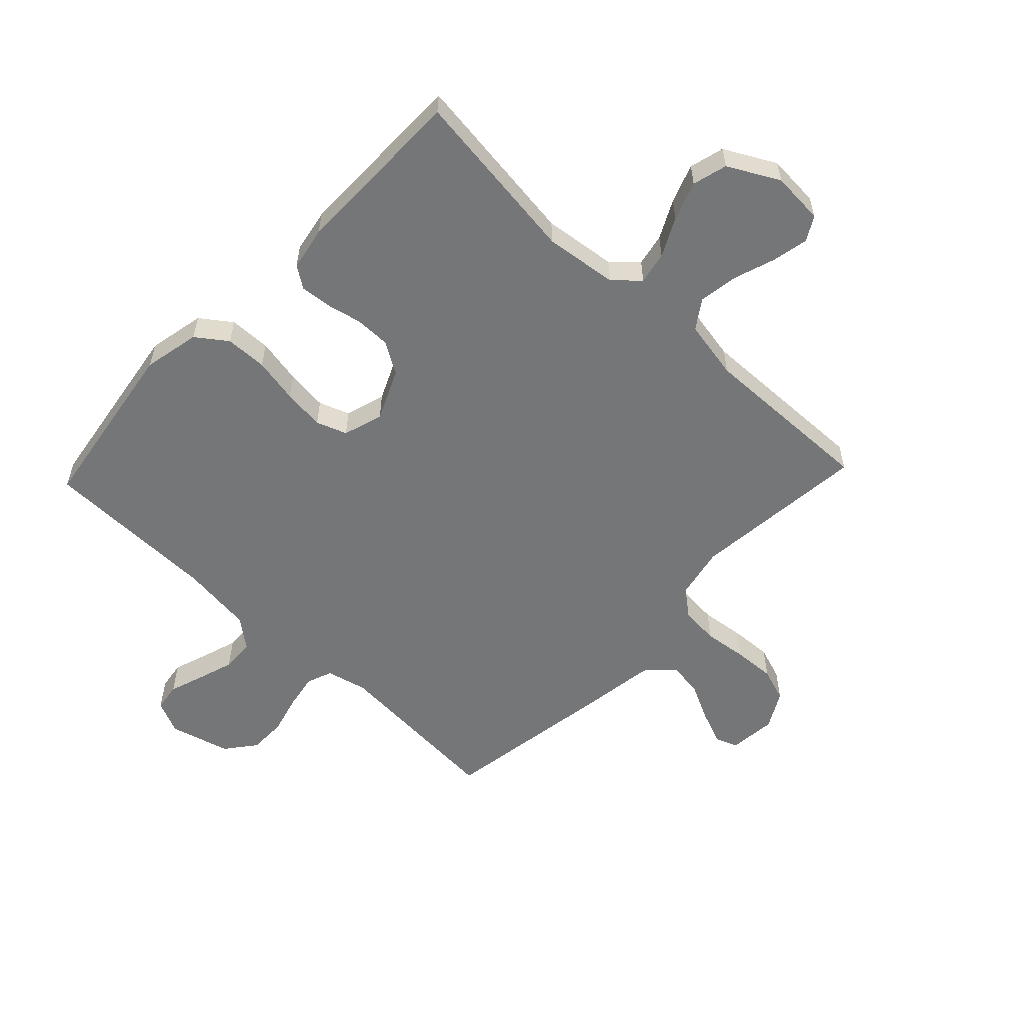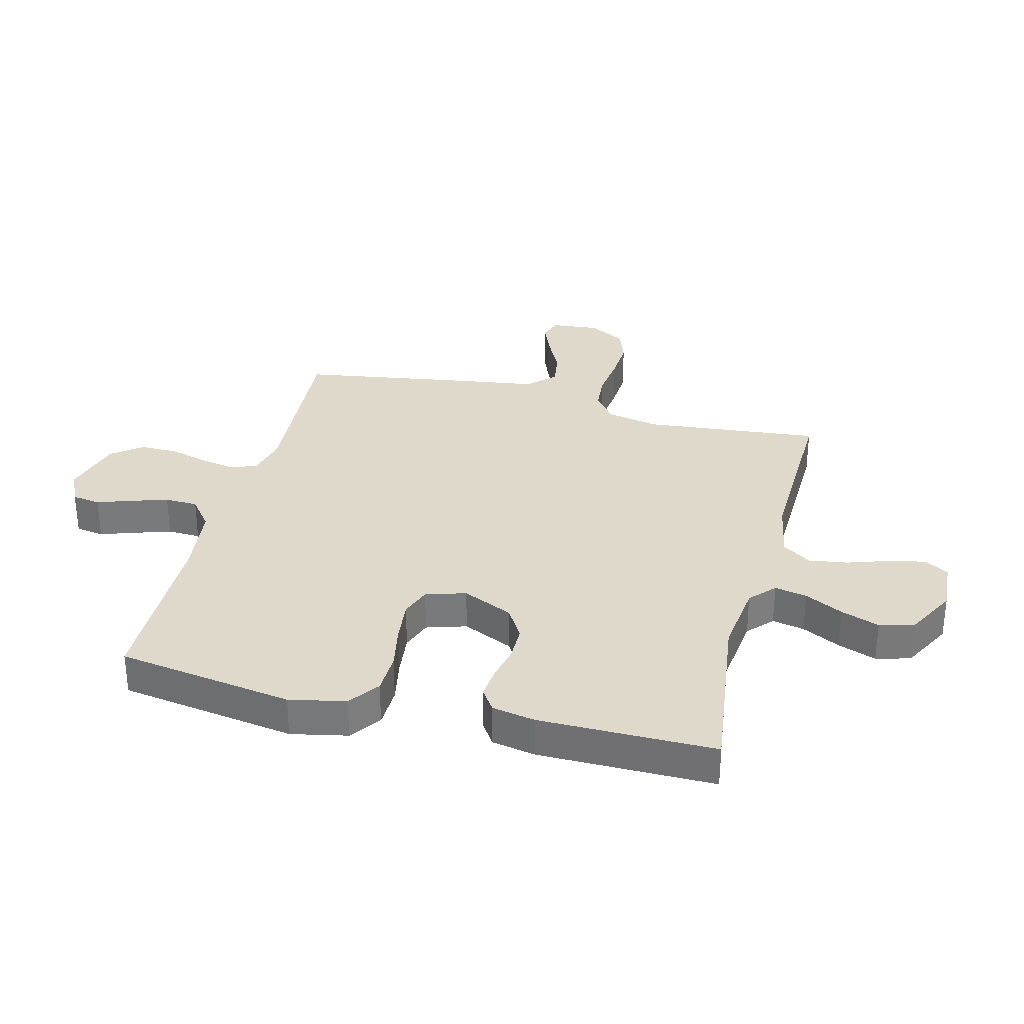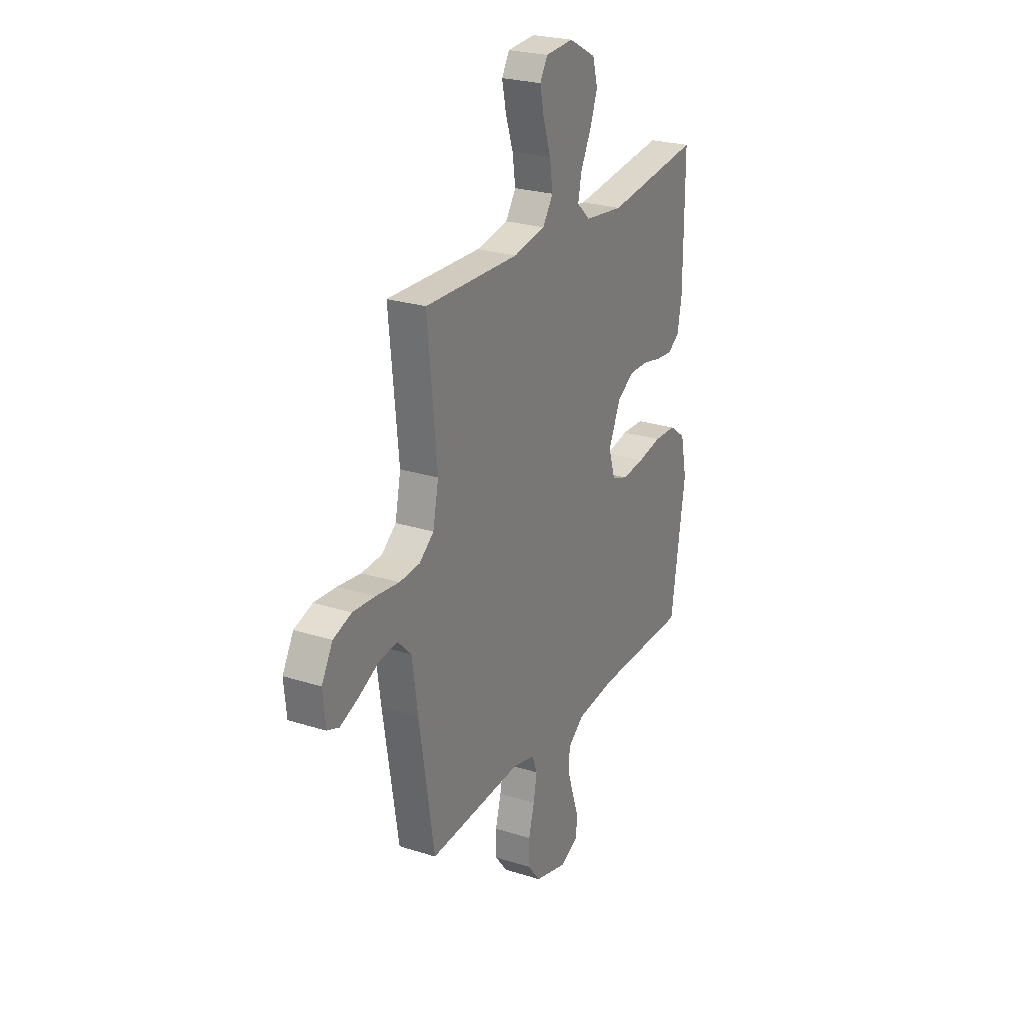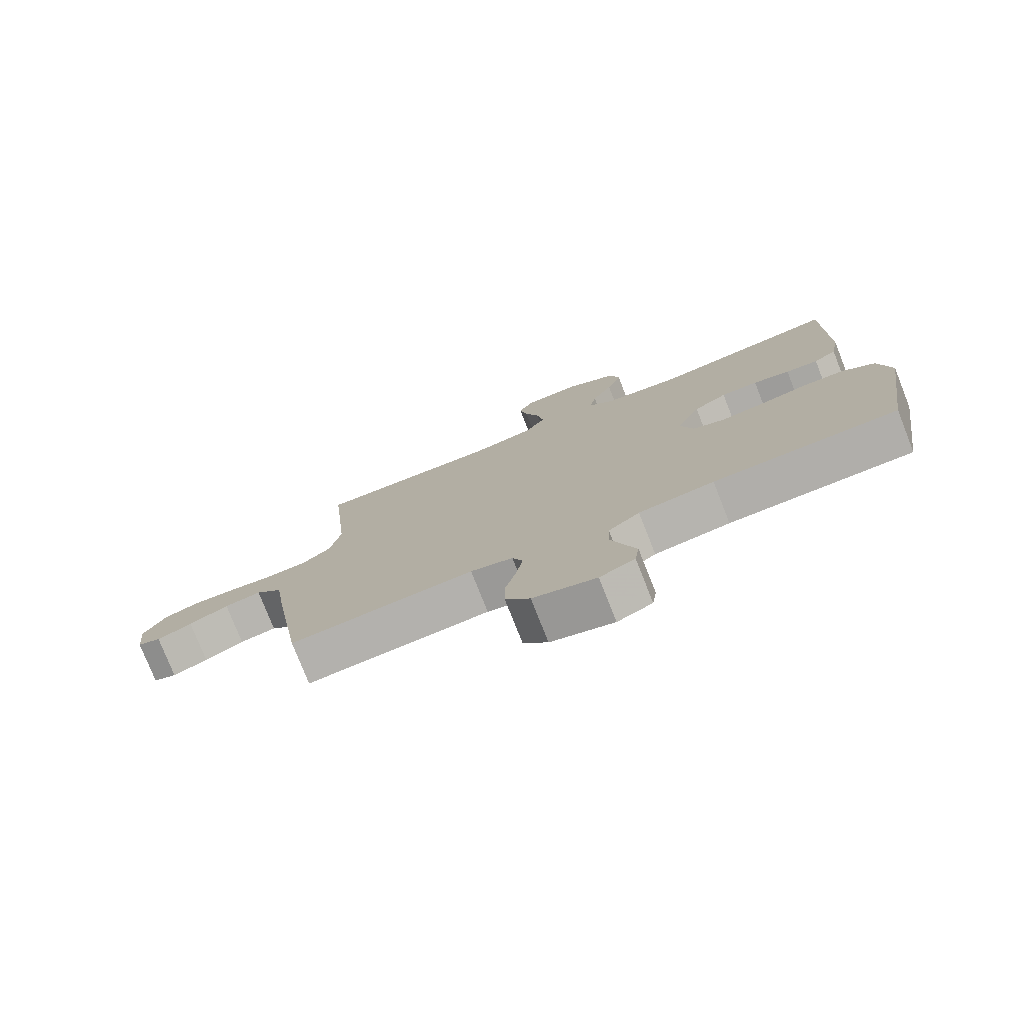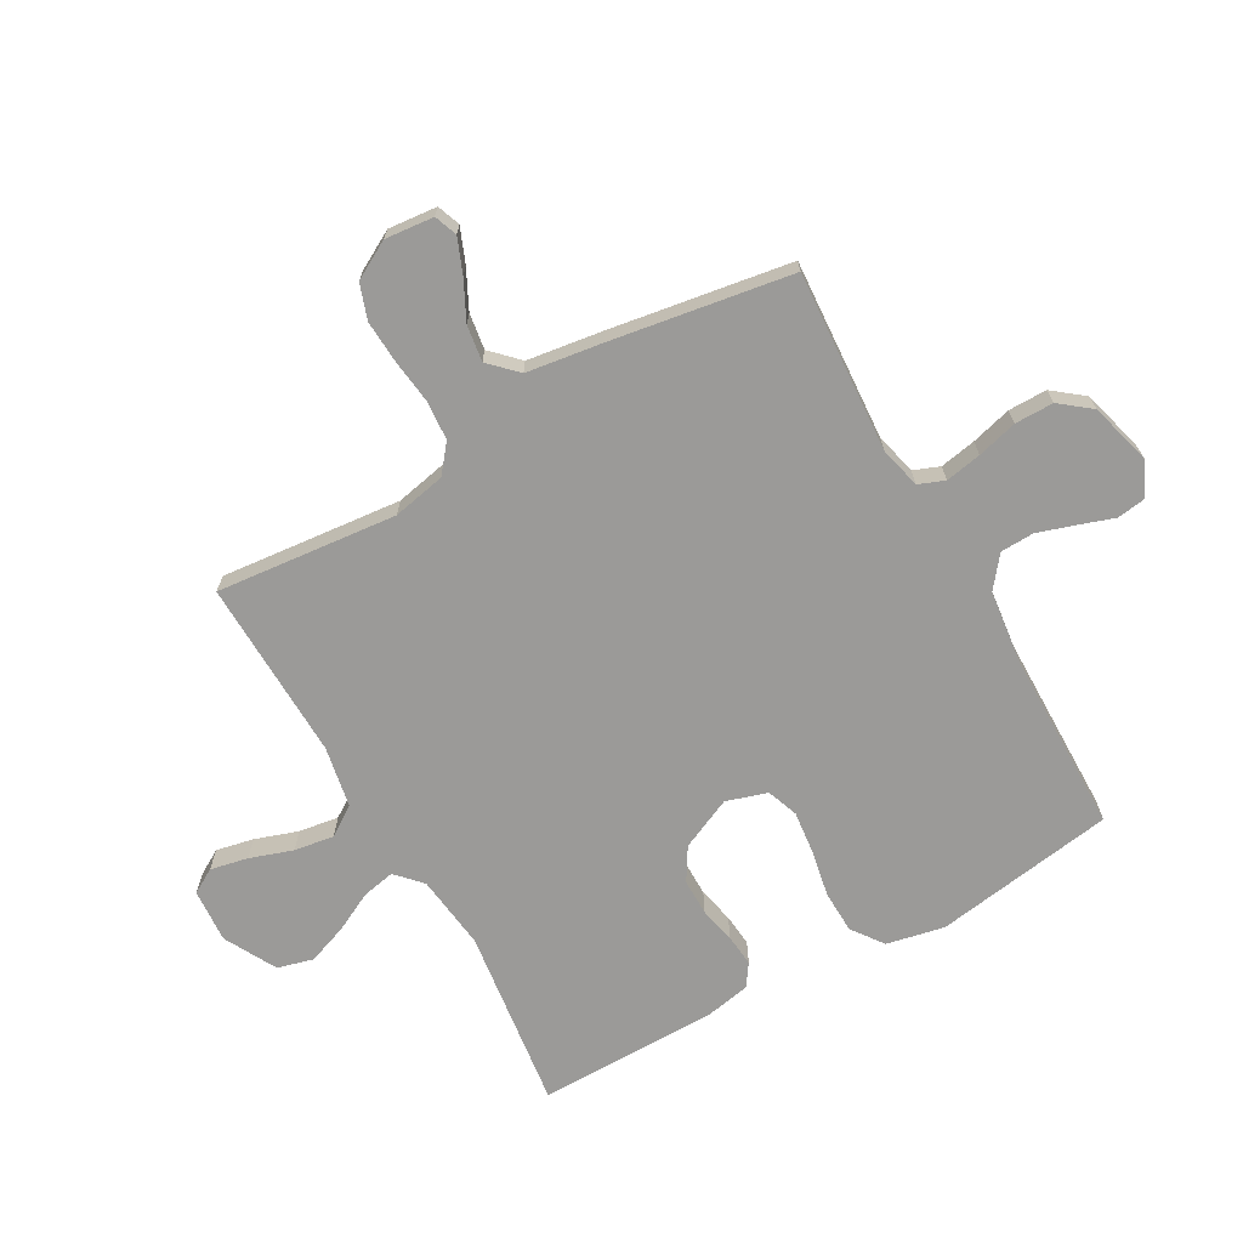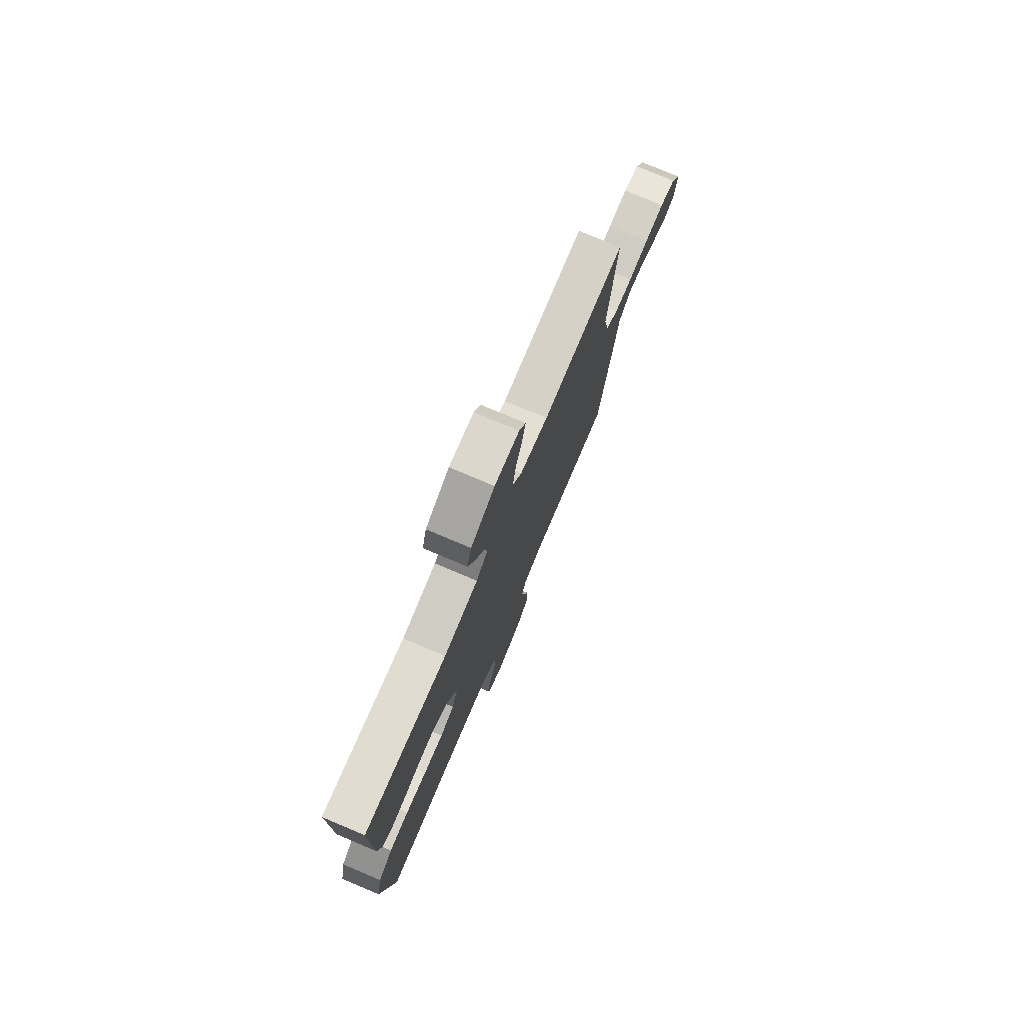
<metadata>
{"format":"obj","ext":"obj","renderer":"f3d","projection":"perspective","resolution":1024,"background":"white","views":[{"elev":-56.8,"azim":-43.5,"up":"+Y"},{"elev":32.3,"azim":-75.7,"up":"+Y"},{"elev":24.9,"azim":117.4,"up":"+Z"},{"elev":-77.4,"azim":-158.4,"up":"+Z"},{"elev":-69.3,"azim":119.5,"up":"+Y"},{"elev":77.1,"azim":-67.1,"up":"+Z"}]}
</metadata>
<code>
v 0.5 0.07 -0.5
v 0.2 0.07 -0.48
v 0.131 0.07 -0.497
v 0.114 0.07 -0.54
v 0.125 0.07 -0.6
v 0.143 0.07 -0.667
v 0.143 0.07 -0.731
v 0.103 0.07 -0.782
v 0 0.07 -0.81
v -0.057 0.07 -0.784
v -0.064 0.07 -0.736
v -0.044 0.07 -0.677
v -0.024 0.07 -0.615
v -0.026 0.07 -0.559
v -0.077 0.07 -0.519
v -0.2 0.07 -0.504
v -0.5 0.07 -0.5
v -0.546 0.07 -0.2
v -0.526 0.07 -0.104
v -0.474 0.07 -0.066
v -0.403 0.07 -0.064
v -0.326 0.07 -0.079
v -0.255 0.07 -0.087
v -0.203 0.07 -0.068
v -0.182 0.07 0
v -0.221 0.07 0.086
v -0.275 0.07 0.119
v -0.335 0.07 0.119
v -0.395 0.07 0.106
v -0.448 0.07 0.101
v -0.485 0.07 0.126
v -0.499 0.07 0.2
v -0.5 0.07 0.5
v -0.2 0.07 0.461
v -0.076 0.07 0.476
v -0.034 0.07 0.515
v -0.045 0.07 0.57
v -0.078 0.07 0.635
v -0.102 0.07 0.701
v -0.086 0.07 0.76
v 0 0.07 0.806
v 0.089 0.07 0.8
v 0.113 0.07 0.759
v 0.1 0.07 0.697
v 0.076 0.07 0.626
v 0.066 0.07 0.56
v 0.099 0.07 0.511
v 0.2 0.07 0.492
v 0.5 0.07 0.5
v 0.47 0.07 0.2
v 0.488 0.07 0.112
v 0.534 0.07 0.075
v 0.599 0.07 0.07
v 0.673 0.07 0.079
v 0.744 0.07 0.083
v 0.802 0.07 0.063
v 0.837 0.07 0
v 0.829 0.07 -0.081
v 0.791 0.07 -0.095
v 0.734 0.07 -0.072
v 0.67 0.07 -0.04
v 0.61 0.07 -0.031
v 0.566 0.07 -0.075
v 0.548 0.07 -0.2
v 0.5 0 -0.5
v 0.2 0 -0.48
v 0.131 0 -0.497
v 0.114 0 -0.54
v 0.125 0 -0.6
v 0.143 0 -0.667
v 0.143 0 -0.731
v 0.103 0 -0.782
v 0 0 -0.81
v -0.057 0 -0.784
v -0.064 0 -0.736
v -0.044 0 -0.677
v -0.024 0 -0.615
v -0.026 0 -0.559
v -0.077 0 -0.519
v -0.2 0 -0.504
v -0.5 0 -0.5
v -0.546 0 -0.2
v -0.526 0 -0.104
v -0.474 0 -0.066
v -0.403 0 -0.064
v -0.326 0 -0.079
v -0.255 0 -0.087
v -0.203 0 -0.068
v -0.182 0 0
v -0.221 0 0.086
v -0.275 0 0.119
v -0.335 0 0.119
v -0.395 0 0.106
v -0.448 0 0.101
v -0.485 0 0.126
v -0.499 0 0.2
v -0.5 0 0.5
v -0.2 0 0.461
v -0.076 0 0.476
v -0.034 0 0.515
v -0.045 0 0.57
v -0.078 0 0.635
v -0.102 0 0.701
v -0.086 0 0.76
v 0 0 0.806
v 0.089 0 0.8
v 0.113 0 0.759
v 0.1 0 0.697
v 0.076 0 0.626
v 0.066 0 0.56
v 0.099 0 0.511
v 0.2 0 0.492
v 0.5 0 0.5
v 0.47 0 0.2
v 0.488 0 0.112
v 0.534 0 0.075
v 0.599 0 0.07
v 0.673 0 0.079
v 0.744 0 0.083
v 0.802 0 0.063
v 0.837 0 0
v 0.829 0 -0.081
v 0.791 0 -0.095
v 0.734 0 -0.072
v 0.67 0 -0.04
v 0.61 0 -0.031
v 0.566 0 -0.075
v 0.548 0 -0.2
f 63 64 1 2
f 58 59 60 61
f 56 57 58 61
f 56 61 62
f 53 54 55 56
f 53 56 62
f 52 53 62 63
f 48 49 50
f 47 48 50 51
f 42 43 44 45
f 42 45 46
f 41 42 46
f 40 41 46
f 37 38 39 40
f 37 40 46 47
f 31 32 33 34
f 31 34 35
f 28 29 30 31
f 27 28 31 35
f 26 27 35 36
f 19 20 21 22
f 19 22 23
f 16 17 18 19
f 15 16 19 23
f 14 15 23 24
f 9 10 11 12
f 9 12 13
f 8 9 13 14
f 5 6 7 8
f 4 5 8 14
f 52 63 2 3
f 51 52 3
f 36 37 47 51
f 25 26 36 51
f 25 51 3
f 14 24 25
f 3 4 14 25
f 66 65 128 127
f 125 124 123 122
f 125 122 121 120
f 126 125 120
f 120 119 118 117
f 126 120 117
f 127 126 117 116
f 114 113 112
f 115 114 112 111
f 109 108 107 106
f 110 109 106
f 110 106 105
f 110 105 104
f 104 103 102 101
f 111 110 104 101
f 98 97 96 95
f 99 98 95
f 95 94 93 92
f 99 95 92 91
f 100 99 91 90
f 86 85 84 83
f 87 86 83
f 83 82 81 80
f 87 83 80 79
f 88 87 79 78
f 76 75 74 73
f 77 76 73
f 78 77 73 72
f 72 71 70 69
f 78 72 69 68
f 67 66 127 116
f 67 116 115
f 115 111 101 100
f 115 100 90 89
f 67 115 89
f 89 88 78
f 89 78 68 67
f 1 65 66 2
f 2 66 67 3
f 3 67 68 4
f 4 68 69 5
f 5 69 70 6
f 6 70 71 7
f 7 71 72 8
f 8 72 73 9
f 9 73 74 10
f 10 74 75 11
f 11 75 76 12
f 12 76 77 13
f 13 77 78 14
f 14 78 79 15
f 15 79 80 16
f 16 80 81 17
f 17 81 82 18
f 18 82 83 19
f 19 83 84 20
f 20 84 85 21
f 21 85 86 22
f 22 86 87 23
f 23 87 88 24
f 24 88 89 25
f 25 89 90 26
f 26 90 91 27
f 27 91 92 28
f 28 92 93 29
f 29 93 94 30
f 30 94 95 31
f 31 95 96 32
f 32 96 97 33
f 33 97 98 34
f 34 98 99 35
f 35 99 100 36
f 36 100 101 37
f 37 101 102 38
f 38 102 103 39
f 39 103 104 40
f 40 104 105 41
f 41 105 106 42
f 42 106 107 43
f 43 107 108 44
f 44 108 109 45
f 45 109 110 46
f 46 110 111 47
f 47 111 112 48
f 48 112 113 49
f 49 113 114 50
f 50 114 115 51
f 51 115 116 52
f 52 116 117 53
f 53 117 118 54
f 54 118 119 55
f 55 119 120 56
f 56 120 121 57
f 57 121 122 58
f 58 122 123 59
f 59 123 124 60
f 60 124 125 61
f 61 125 126 62
f 62 126 127 63
f 63 127 128 64
f 64 128 65 1

</code>
